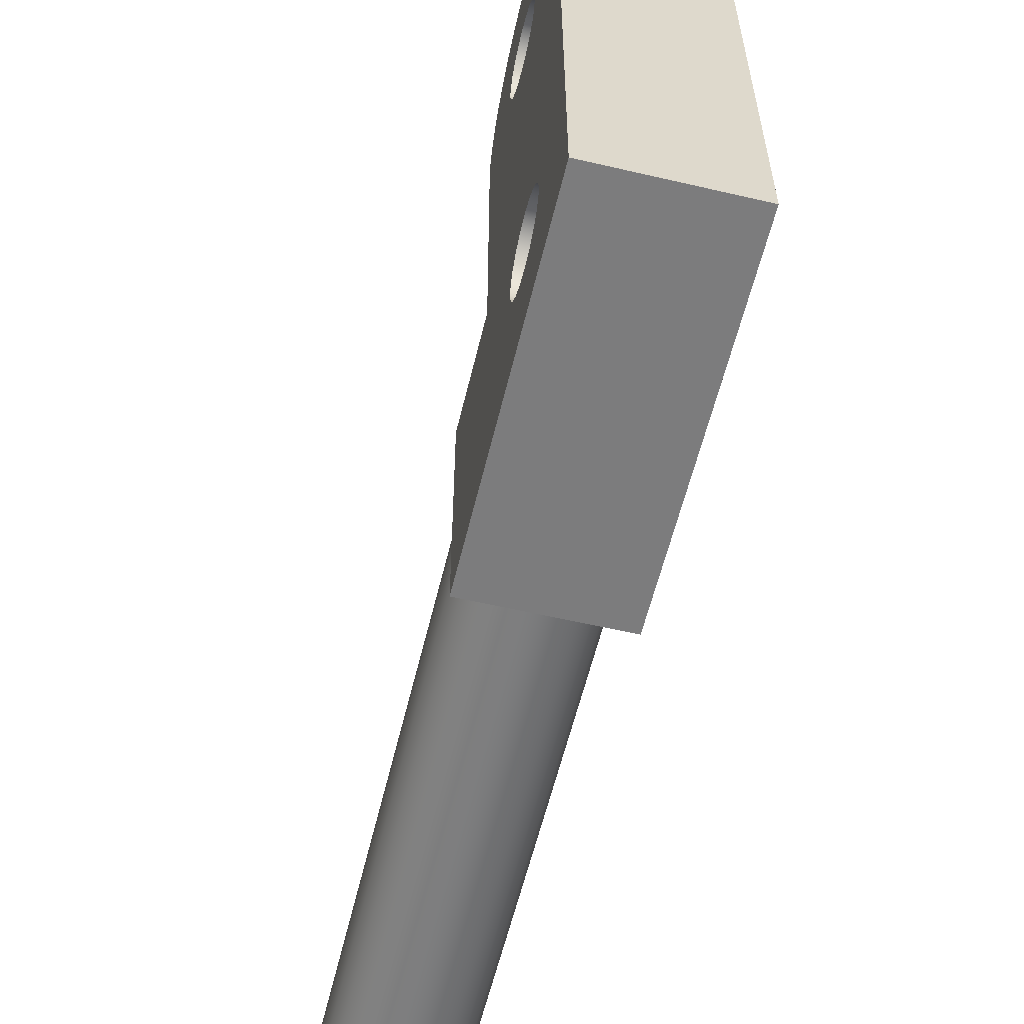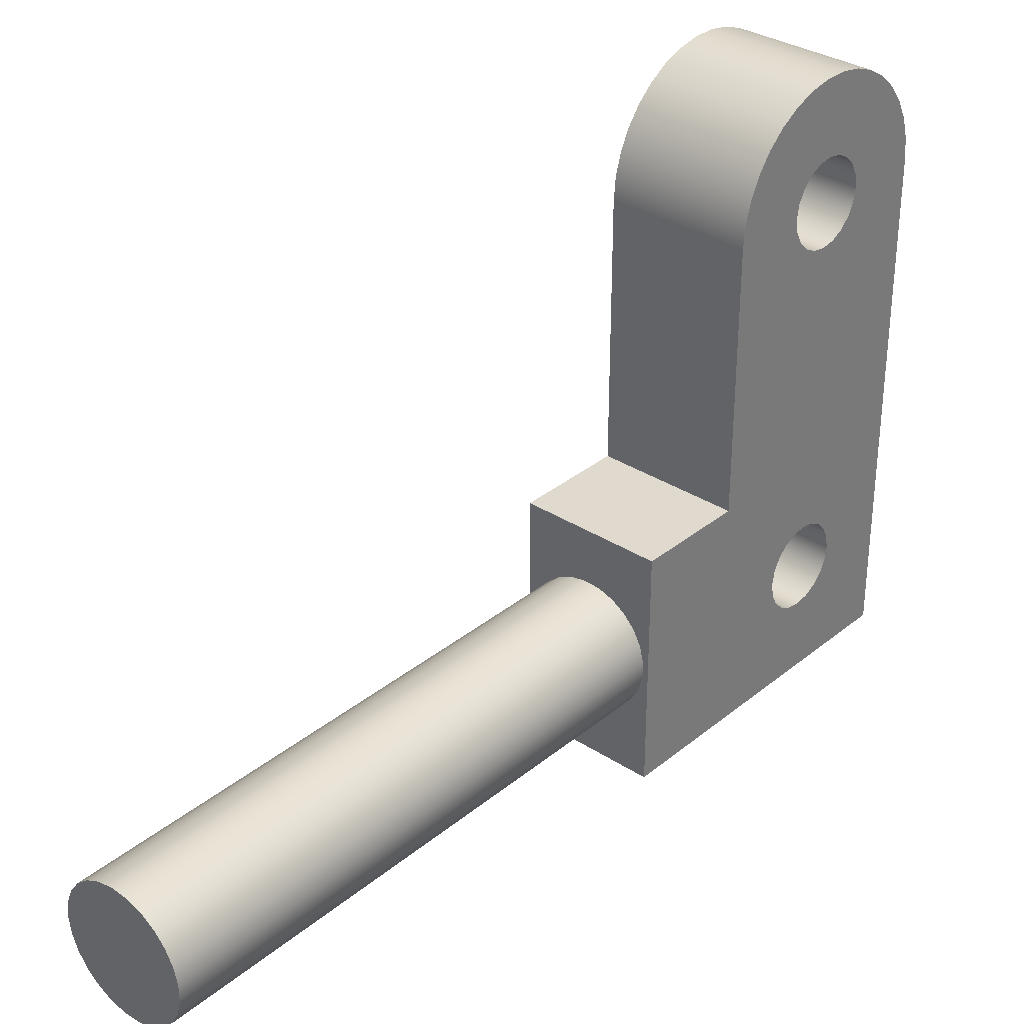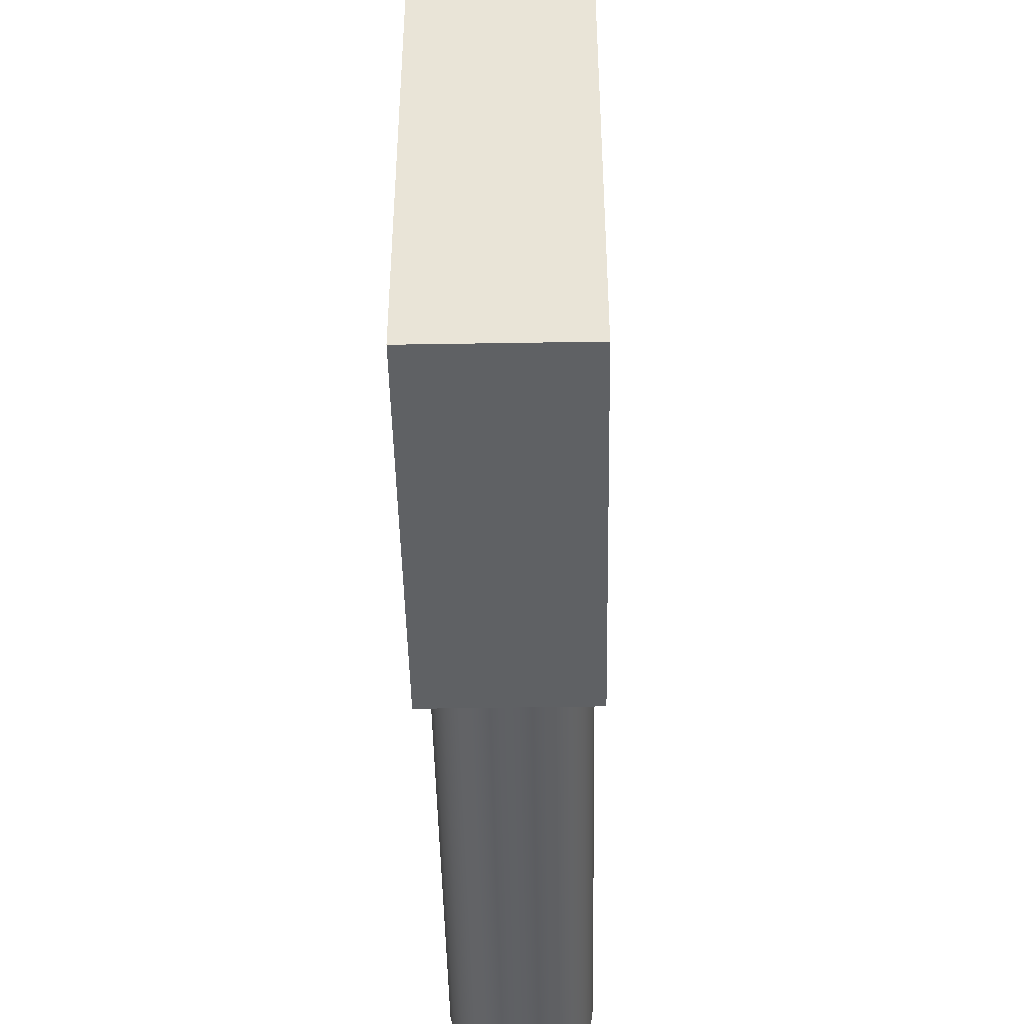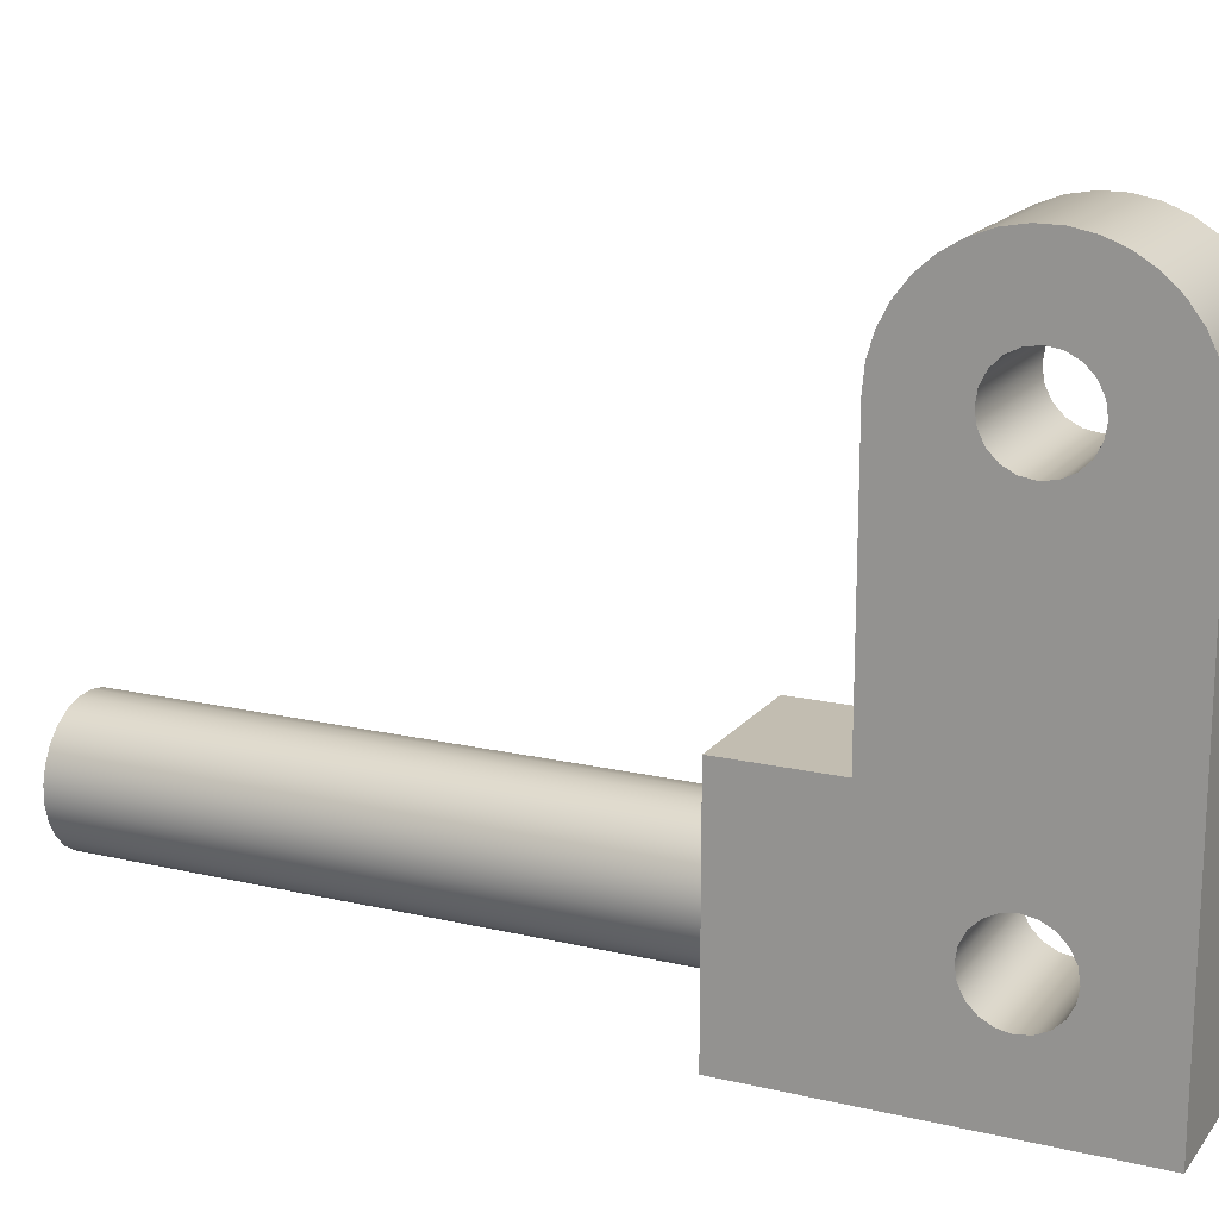
<metadata>
{"format":"obj","ext":"obj","renderer":"f3d","projection":"perspective","resolution":1024,"background":"white","views":[{"elev":-58.8,"azim":166.5,"up":"+Y"},{"elev":32.8,"azim":41.8,"up":"+Y"},{"elev":-45.7,"azim":-178.9,"up":"+Y"},{"elev":16.9,"azim":115.3,"up":"+Y"}]}
</metadata>
<code>
v 0.05 1.1 10.6
v 0.06885 1.249 10.6
v 0.1242 1.389 10.6
v 0.2126 1.511 10.6
v 0.3285 1.607 10.6
v 0.4646 1.671 10.6
v 0.6123 1.699 10.6
v 0.7624 1.689 10.6
v 0.9055 1.643 10.6
v 1.032 1.562 10.6
v 1.135 1.453 10.6
v 1.208 1.321 10.6
v 1.245 1.175 10.6
v 1.245 1.025 10.6
v 1.208 0.8791 10.6
v 1.135 0.7473 10.6
v 1.032 0.6377 10.6
v 0.9055 0.5571 10.6
v 0.7624 0.5106 10.6
v 0.6123 0.5012 10.6
v 0.4646 0.5294 10.6
v 0.3285 0.5934 10.6
v 0.2126 0.6893 10.6
v 0.1242 0.8109 10.6
v 0.06885 0.9508 10.6
v 0.05 1.1 5.5
v 0.06885 0.9508 5.5
v 0.1242 0.8109 5.5
v 0.2126 0.6893 5.5
v 0.3285 0.5934 5.5
v 0.4646 0.5294 5.5
v 0.6123 0.5012 5.5
v 0.7624 0.5106 5.5
v 0.9055 0.5571 5.5
v 1.032 0.6377 5.5
v 1.135 0.7473 5.5
v 1.208 0.8791 5.5
v 1.245 1.025 5.5
v 1.245 1.175 5.5
v 1.208 1.321 5.5
v 1.135 1.453 5.5
v 1.032 1.562 5.5
v 0.9055 1.643 5.5
v 0.7624 1.689 5.5
v 0.6123 1.699 5.5
v 0.4646 1.671 5.5
v 0.3285 1.607 5.5
v 0.2126 1.511 5.5
v 0.1242 1.389 5.5
v 0.06885 1.249 5.5
v 0.05 1.1 5.5
v 0.05 1.1 10.6
v 0.05 1.1 10.6
v 0.06885 0.9508 10.6
v 0.1242 0.8109 10.6
v 0.2126 0.6893 10.6
v 0.3285 0.5934 10.6
v 0.4646 0.5294 10.6
v 0.6123 0.5012 10.6
v 0.7624 0.5106 10.6
v 0.9055 0.5571 10.6
v 1.032 0.6377 10.6
v 1.135 0.7473 10.6
v 1.208 0.8791 10.6
v 1.245 1.025 10.6
v 1.245 1.175 10.6
v 1.208 1.321 10.6
v 1.135 1.453 10.6
v 1.032 1.562 10.6
v 0.9055 1.643 10.6
v 0.7624 1.689 10.6
v 0.6123 1.699 10.6
v 0.4646 1.671 10.6
v 0.3285 1.607 10.6
v 0.2126 1.511 10.6
v 0.1242 1.389 10.6
v 0.06885 1.249 10.6
v 1.3 4.6 3.8
v 1.3 4.476 3.78
v 1.3 4.365 3.724
v 1.3 4.276 3.635
v 1.3 4.22 3.524
v 1.3 4.2 3.4
v 1.3 4.22 3.276
v 1.3 4.276 3.165
v 1.3 4.365 3.076
v 1.3 4.476 3.02
v 1.3 4.6 3
v 1.3 4.724 3.02
v 1.3 4.835 3.076
v 1.3 4.924 3.165
v 1.3 4.98 3.276
v 1.3 5 3.4
v 1.3 4.98 3.524
v 1.3 4.924 3.635
v 1.3 4.835 3.724
v 1.3 4.724 3.78
v 0 4.6 3.8
v 0 4.724 3.78
v 0 4.835 3.724
v 0 4.924 3.635
v 0 4.98 3.524
v 0 5 3.4
v 0 4.98 3.276
v 0 4.924 3.165
v 0 4.835 3.076
v 0 4.724 3.02
v 0 4.6 3
v 0 4.476 3.02
v 0 4.365 3.076
v 0 4.276 3.165
v 0 4.22 3.276
v 0 4.2 3.4
v 0 4.22 3.524
v 0 4.276 3.635
v 0 4.365 3.724
v 0 4.476 3.78
v 1.3 4.6 3.8
v 0 4.6 3.8
v 1.3 1.1 3.8
v 1.3 0.9764 3.78
v 1.3 0.8649 3.724
v 1.3 0.7764 3.635
v 1.3 0.7196 3.524
v 1.3 0.7 3.4
v 1.3 0.7196 3.276
v 1.3 0.7764 3.165
v 1.3 0.8649 3.076
v 1.3 0.9764 3.02
v 1.3 1.1 3
v 1.3 1.224 3.02
v 1.3 1.335 3.076
v 1.3 1.424 3.165
v 1.3 1.48 3.276
v 1.3 1.5 3.4
v 1.3 1.48 3.524
v 1.3 1.424 3.635
v 1.3 1.335 3.724
v 1.3 1.224 3.78
v 0 1.1 3.8
v 0 1.224 3.78
v 0 1.335 3.724
v 0 1.424 3.635
v 0 1.48 3.524
v 0 1.5 3.4
v 0 1.48 3.276
v 0 1.424 3.165
v 0 1.335 3.076
v 0 1.224 3.02
v 0 1.1 3
v 0 0.9764 3.02
v 0 0.8649 3.076
v 0 0.7764 3.165
v 0 0.7196 3.276
v 0 0.7 3.4
v 0 0.7196 3.524
v 0 0.7764 3.635
v 0 0.8649 3.724
v 0 0.9764 3.78
v 1.3 1.1 3.8
v 0 1.1 3.8
v 0 2.2 4.5
v 0 2.2 5.5
v 1.3 2.2 5.5
v 1.3 2.2 4.5
v 0 4.6 4.5
v 0 2.2 4.5
v 1.3 2.2 4.5
v 1.3 4.6 4.5
v 0 4.6 2.3
v 0 4.802 2.319
v 0 4.997 2.374
v 0 5.179 2.465
v 0 5.341 2.587
v 0 5.478 2.737
v 0 5.585 2.91
v 0 5.658 3.099
v 0 5.695 3.299
v 0 5.695 3.501
v 0 5.658 3.701
v 0 5.585 3.89
v 0 5.478 4.063
v 0 5.341 4.213
v 0 5.179 4.335
v 0 4.997 4.426
v 0 4.802 4.481
v 0 4.6 4.5
v 1.3 4.6 4.5
v 1.3 4.802 4.481
v 1.3 4.997 4.426
v 1.3 5.179 4.335
v 1.3 5.341 4.213
v 1.3 5.478 4.063
v 1.3 5.585 3.89
v 1.3 5.658 3.701
v 1.3 5.695 3.501
v 1.3 5.695 3.299
v 1.3 5.658 3.099
v 1.3 5.585 2.91
v 1.3 5.478 2.737
v 1.3 5.341 2.587
v 1.3 5.179 2.465
v 1.3 4.997 2.374
v 1.3 4.802 2.319
v 1.3 4.6 2.3
v 0 8.882e-16 2.3
v 0 4.6 2.3
v 1.3 4.6 2.3
v 1.3 8.882e-16 2.3
v 0 1.084e-15 5.5
v 0 8.882e-16 2.3
v 1.3 8.882e-16 2.3
v 1.3 1.11e-15 5.5
v 0.05 1.1 5.5
v 0.06885 1.249 5.5
v 0.1242 1.389 5.5
v 0.2126 1.511 5.5
v 0.3285 1.607 5.5
v 0.4646 1.671 5.5
v 0.6123 1.699 5.5
v 0.7624 1.689 5.5
v 0.9055 1.643 5.5
v 1.032 1.562 5.5
v 1.135 1.453 5.5
v 1.208 1.321 5.5
v 1.245 1.175 5.5
v 1.245 1.025 5.5
v 1.208 0.8791 5.5
v 1.135 0.7473 5.5
v 1.032 0.6377 5.5
v 0.9055 0.5571 5.5
v 0.7624 0.5106 5.5
v 0.6123 0.5012 5.5
v 0.4646 0.5294 5.5
v 0.3285 0.5934 5.5
v 0.2126 0.6893 5.5
v 0.1242 0.8109 5.5
v 0.06885 0.9508 5.5
v 0 2.2 5.5
v 0 1.084e-15 5.5
v 1.3 1.11e-15 5.5
v 1.3 2.2 5.5
v 1.3 1.1 3.8
v 1.3 1.224 3.78
v 1.3 1.335 3.724
v 1.3 1.424 3.635
v 1.3 1.48 3.524
v 1.3 1.5 3.4
v 1.3 1.48 3.276
v 1.3 1.424 3.165
v 1.3 1.335 3.076
v 1.3 1.224 3.02
v 1.3 1.1 3
v 1.3 0.9764 3.02
v 1.3 0.8649 3.076
v 1.3 0.7764 3.165
v 1.3 0.7196 3.276
v 1.3 0.7 3.4
v 1.3 0.7196 3.524
v 1.3 0.7764 3.635
v 1.3 0.8649 3.724
v 1.3 0.9764 3.78
v 1.3 4.6 3.8
v 1.3 4.724 3.78
v 1.3 4.835 3.724
v 1.3 4.924 3.635
v 1.3 4.98 3.524
v 1.3 5 3.4
v 1.3 4.98 3.276
v 1.3 4.924 3.165
v 1.3 4.835 3.076
v 1.3 4.724 3.02
v 1.3 4.6 3
v 1.3 4.476 3.02
v 1.3 4.365 3.076
v 1.3 4.276 3.165
v 1.3 4.22 3.276
v 1.3 4.2 3.4
v 1.3 4.22 3.524
v 1.3 4.276 3.635
v 1.3 4.365 3.724
v 1.3 4.476 3.78
v 1.3 2.2 5.5
v 1.3 1.11e-15 5.5
v 1.3 8.882e-16 2.3
v 1.3 4.6 2.3
v 1.3 4.802 2.319
v 1.3 4.997 2.374
v 1.3 5.179 2.465
v 1.3 5.341 2.587
v 1.3 5.478 2.737
v 1.3 5.585 2.91
v 1.3 5.658 3.099
v 1.3 5.695 3.299
v 1.3 5.695 3.501
v 1.3 5.658 3.701
v 1.3 5.585 3.89
v 1.3 5.478 4.063
v 1.3 5.341 4.213
v 1.3 5.179 4.335
v 1.3 4.997 4.426
v 1.3 4.802 4.481
v 1.3 4.6 4.5
v 1.3 2.2 4.5
v 0 1.1 3.8
v 0 0.9764 3.78
v 0 0.8649 3.724
v 0 0.7764 3.635
v 0 0.7196 3.524
v 0 0.7 3.4
v 0 0.7196 3.276
v 0 0.7764 3.165
v 0 0.8649 3.076
v 0 0.9764 3.02
v 0 1.1 3
v 0 1.224 3.02
v 0 1.335 3.076
v 0 1.424 3.165
v 0 1.48 3.276
v 0 1.5 3.4
v 0 1.48 3.524
v 0 1.424 3.635
v 0 1.335 3.724
v 0 1.224 3.78
v 0 4.6 3.8
v 0 4.476 3.78
v 0 4.365 3.724
v 0 4.276 3.635
v 0 4.22 3.524
v 0 4.2 3.4
v 0 4.22 3.276
v 0 4.276 3.165
v 0 4.365 3.076
v 0 4.476 3.02
v 0 4.6 3
v 0 4.724 3.02
v 0 4.835 3.076
v 0 4.924 3.165
v 0 4.98 3.276
v 0 5 3.4
v 0 4.98 3.524
v 0 4.924 3.635
v 0 4.835 3.724
v 0 4.724 3.78
v 0 1.084e-15 5.5
v 0 2.2 5.5
v 0 2.2 4.5
v 0 4.6 4.5
v 0 4.802 4.481
v 0 4.997 4.426
v 0 5.179 4.335
v 0 5.341 4.213
v 0 5.478 4.063
v 0 5.585 3.89
v 0 5.658 3.701
v 0 5.695 3.501
v 0 5.695 3.299
v 0 5.658 3.099
v 0 5.585 2.91
v 0 5.478 2.737
v 0 5.341 2.587
v 0 5.179 2.465
v 0 4.997 2.374
v 0 4.802 2.319
v 0 4.6 2.3
v 0 8.882e-16 2.3
g 243f7fba-e317-11ea-9f0b-54bf646e7e1f
f 2 50 1
f 1 50 51
f 52 26 25
f 25 26 27
f 25 27 24
f 24 27 28
f 24 28 23
f 23 28 29
f 23 29 22
f 22 29 30
f 22 30 21
f 21 30 31
f 21 31 20
f 20 31 32
f 20 32 19
f 19 32 33
f 19 33 18
f 18 33 34
f 18 34 17
f 17 34 35
f 17 35 16
f 16 35 36
f 16 36 15
f 15 36 37
f 15 37 14
f 14 37 38
f 14 38 13
f 13 38 39
f 13 39 12
f 12 39 40
f 12 40 11
f 11 40 41
f 11 41 10
f 10 41 42
f 10 42 9
f 9 42 43
f 9 43 8
f 8 43 44
f 8 44 7
f 7 44 45
f 7 45 6
f 6 45 46
f 6 46 5
f 5 46 47
f 5 47 4
f 4 47 48
f 4 48 3
f 3 48 49
f 3 49 2
f 2 49 50
g 2441f0a2-e317-11ea-b2ab-54bf646e7e1f
f 54 65 53
f 53 65 66
f 53 66 77
f 77 66 67
f 77 67 76
f 76 67 68
f 76 68 75
f 75 68 69
f 75 69 74
f 74 69 70
f 74 70 73
f 73 70 71
f 73 71 72
f 65 54 64
f 64 54 55
f 64 55 63
f 63 55 56
f 63 56 62
f 62 56 57
f 62 57 61
f 61 57 58
f 61 58 60
f 60 58 59
g 239cd854-e317-11ea-a58e-54bf646e7e1f
f 79 117 78
f 78 117 119
f 118 98 97
f 97 98 99
f 97 99 96
f 96 99 100
f 96 100 95
f 95 100 101
f 95 101 94
f 94 101 102
f 94 102 93
f 93 102 103
f 93 103 92
f 92 103 104
f 92 104 91
f 91 104 105
f 91 105 90
f 90 105 106
f 90 106 89
f 89 106 107
f 89 107 88
f 88 107 108
f 88 108 87
f 87 108 109
f 87 109 86
f 86 109 110
f 86 110 85
f 85 110 111
f 85 111 84
f 84 111 112
f 84 112 83
f 83 112 113
f 83 113 82
f 82 113 114
f 82 114 81
f 81 114 115
f 81 115 80
f 80 115 116
f 80 116 79
f 79 116 117
g 239e8612-e317-11ea-80f7-54bf646e7e1f
f 121 159 120
f 120 159 161
f 160 140 139
f 139 140 141
f 139 141 138
f 138 141 142
f 138 142 137
f 137 142 143
f 137 143 136
f 136 143 144
f 136 144 135
f 135 144 145
f 135 145 134
f 134 145 146
f 134 146 133
f 133 146 147
f 133 147 132
f 132 147 148
f 132 148 131
f 131 148 149
f 131 149 130
f 130 149 150
f 130 150 129
f 129 150 151
f 129 151 128
f 128 151 152
f 128 152 127
f 127 152 153
f 127 153 126
f 126 153 154
f 126 154 125
f 125 154 155
f 125 155 124
f 124 155 156
f 124 156 123
f 123 156 157
f 123 157 122
f 122 157 158
f 122 158 121
f 121 158 159
g 23a081ca-e317-11ea-8f9b-54bf646e7e1f
f 162 163 165
f 165 163 164
g 23a25686-e317-11ea-bacc-54bf646e7e1f
f 166 167 169
f 169 167 168
g 23a40434-e317-11ea-9878-54bf646e7e1f
f 205 170 204
f 204 170 171
f 204 171 203
f 203 171 172
f 203 172 202
f 202 172 173
f 202 173 201
f 201 173 174
f 201 174 200
f 200 174 175
f 200 175 199
f 199 175 176
f 199 176 198
f 198 176 177
f 198 177 197
f 197 177 178
f 197 178 196
f 196 178 179
f 196 179 195
f 195 179 180
f 195 180 194
f 194 180 181
f 194 181 193
f 193 181 182
f 193 182 192
f 192 182 183
f 192 183 191
f 191 183 184
f 191 184 190
f 190 184 185
f 190 185 189
f 189 185 186
f 189 186 188
f 188 186 187
g 23a53cae-e317-11ea-aebe-54bf646e7e1f
f 206 207 209
f 209 207 208
g 23a6c352-e317-11ea-bd28-54bf646e7e1f
f 210 211 213
f 213 211 212
g 23a870ee-e317-11ea-9873-54bf646e7e1f
f 215 239 214
f 214 239 240
f 214 240 238
f 238 240 237
f 237 240 236
f 236 240 235
f 235 240 234
f 234 240 233
f 233 240 241
f 233 241 232
f 232 241 231
f 231 241 230
f 230 241 229
f 229 241 228
f 228 241 227
f 227 241 242
f 227 242 226
f 226 242 225
f 225 242 224
f 224 242 223
f 223 242 222
f 222 242 221
f 221 242 220
f 220 242 239
f 220 239 219
f 219 239 218
f 218 239 217
f 217 239 216
f 216 239 215
g 23aa45a8-e317-11ea-ab29-54bf646e7e1f
f 244 304 243
f 243 304 284
f 243 284 262
f 262 284 261
f 261 284 260
f 260 284 259
f 259 284 285
f 259 285 258
f 258 285 257
f 257 285 256
f 256 285 255
f 255 285 254
f 254 285 253
f 253 285 252
f 252 285 286
f 252 286 251
f 251 286 275
f 251 275 276
f 244 245 304
f 304 245 246
f 304 246 247
f 248 278 247
f 247 278 279
f 247 279 304
f 304 279 280
f 304 280 281
f 248 249 278
f 278 249 277
f 277 249 250
f 277 250 276
f 276 250 251
f 264 300 263
f 263 300 301
f 263 301 302
f 265 298 264
f 264 298 299
f 264 299 300
f 298 265 297
f 297 265 266
f 297 266 296
f 296 266 267
f 296 267 295
f 295 267 268
f 295 268 294
f 294 268 269
f 294 269 293
f 293 269 270
f 293 270 292
f 292 270 271
f 292 271 291
f 291 271 272
f 291 272 290
f 290 272 289
f 289 272 273
f 289 273 288
f 288 273 287
f 287 273 286
f 286 273 274
f 286 274 275
f 304 281 303
f 303 281 282
f 303 282 263
f 283 284 304
f 302 303 263
g 23ac6880-e317-11ea-9fcd-54bf646e7e1f
f 306 345 305
f 305 345 347
f 305 347 324
f 324 347 323
f 323 347 322
f 322 347 321
f 321 347 329
f 321 329 320
f 320 329 330
f 320 330 319
f 319 330 331
f 319 331 318
f 318 331 332
f 318 332 317
f 317 332 333
f 317 333 365
f 365 333 334
f 365 334 335
f 306 307 345
f 345 307 308
f 345 308 309
f 345 309 366
f 366 309 310
f 366 310 311
f 311 312 366
f 366 312 313
f 366 313 314
f 314 315 366
f 366 315 316
f 366 316 365
f 365 316 317
f 326 348 325
f 325 348 349
f 325 349 350
f 326 327 348
f 348 327 347
f 347 327 328
f 347 328 329
f 336 362 335
f 335 362 363
f 335 363 364
f 337 360 336
f 336 360 361
f 336 361 362
f 360 337 359
f 359 337 338
f 359 338 358
f 358 338 339
f 358 339 357
f 357 339 340
f 357 340 356
f 356 340 341
f 356 341 355
f 355 341 342
f 355 342 354
f 354 342 343
f 354 343 353
f 353 343 344
f 353 344 352
f 352 344 351
f 351 344 325
f 351 325 350
f 345 346 347
f 364 365 335

</code>
